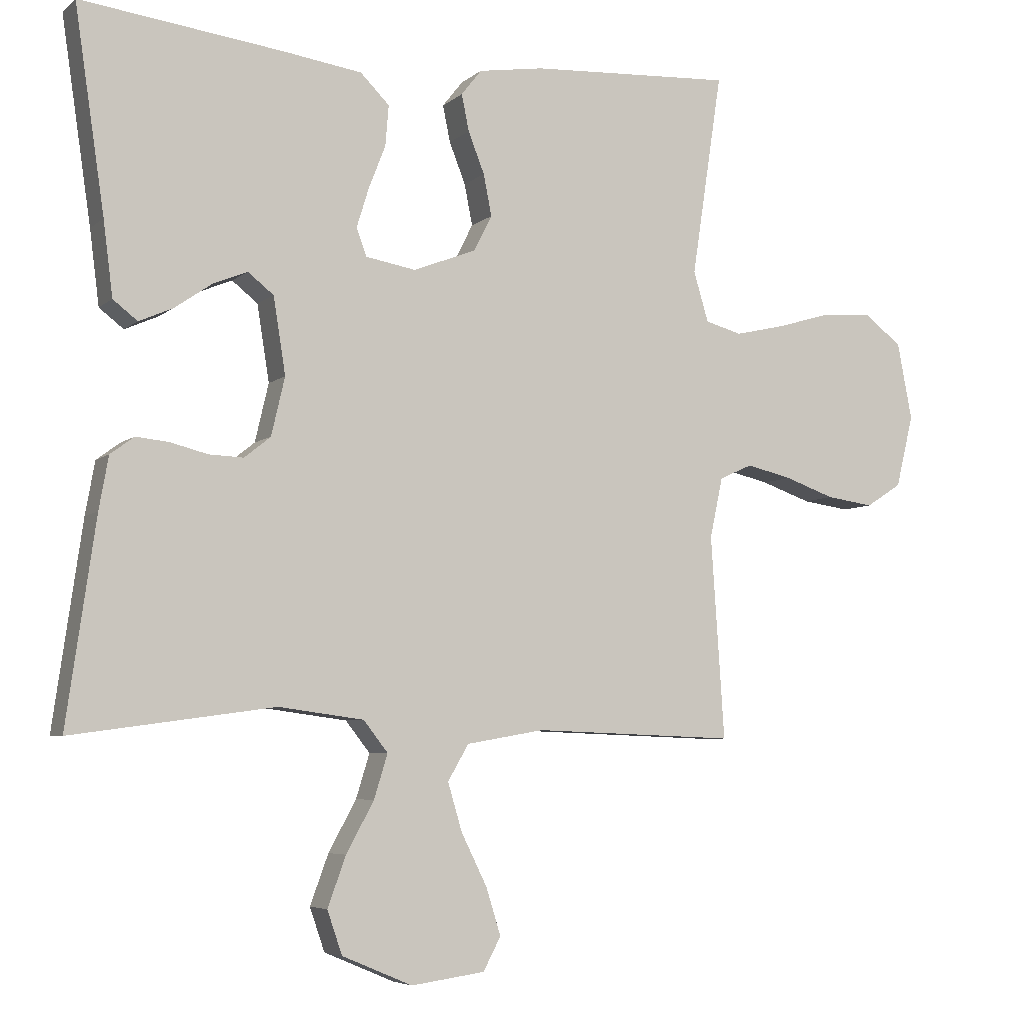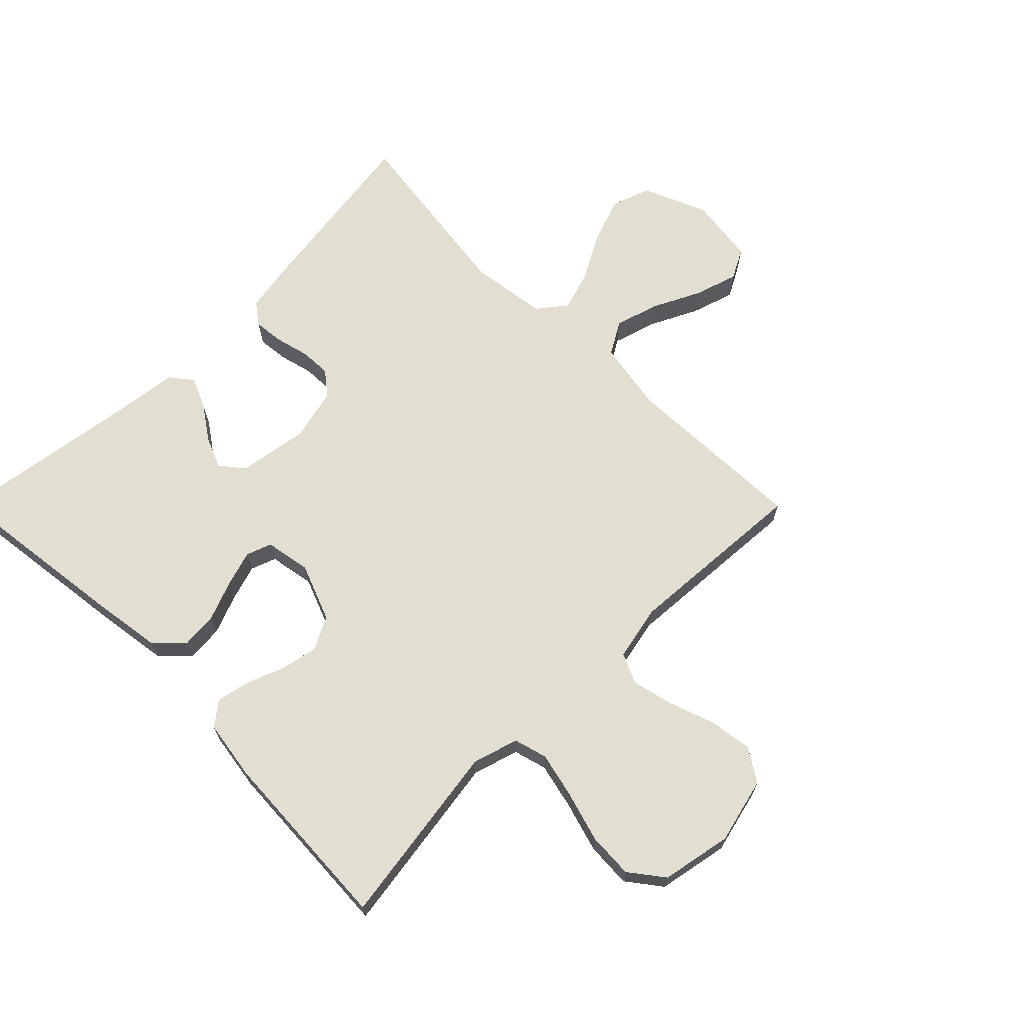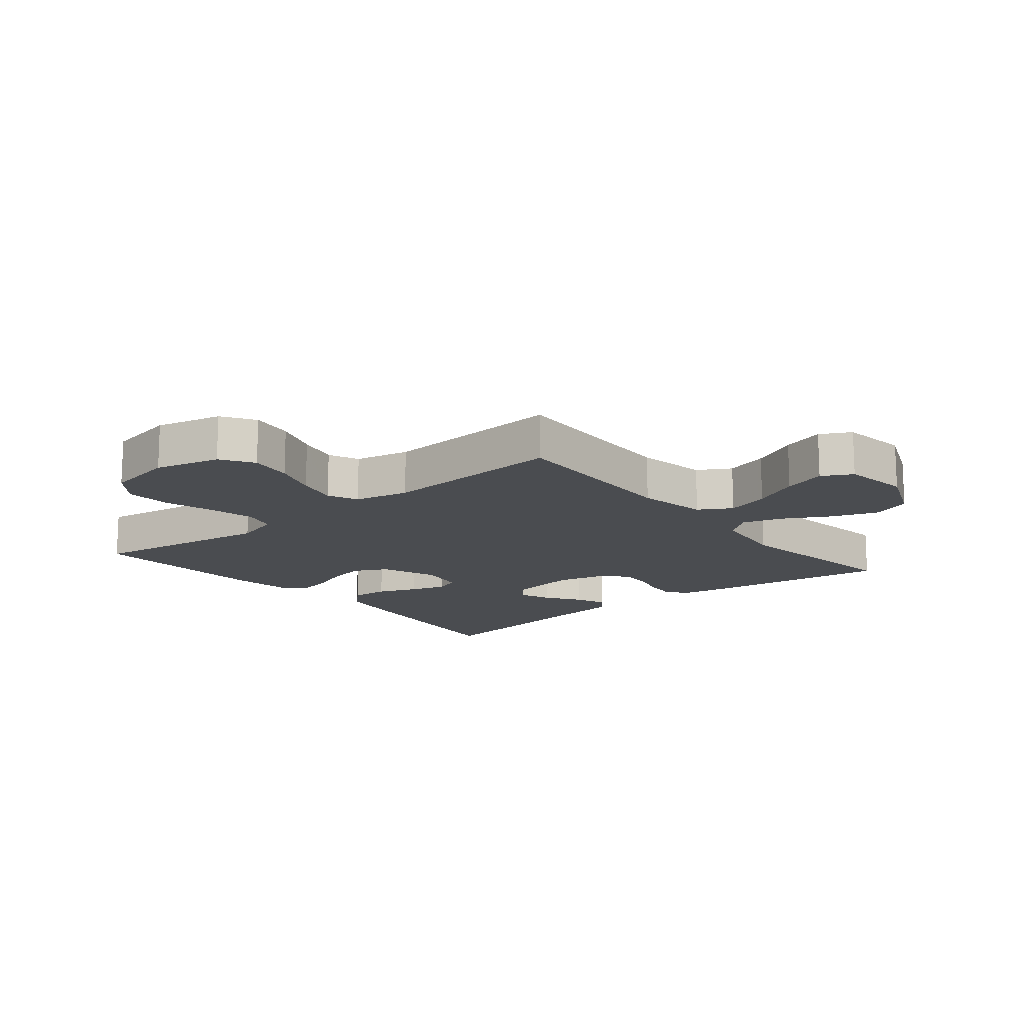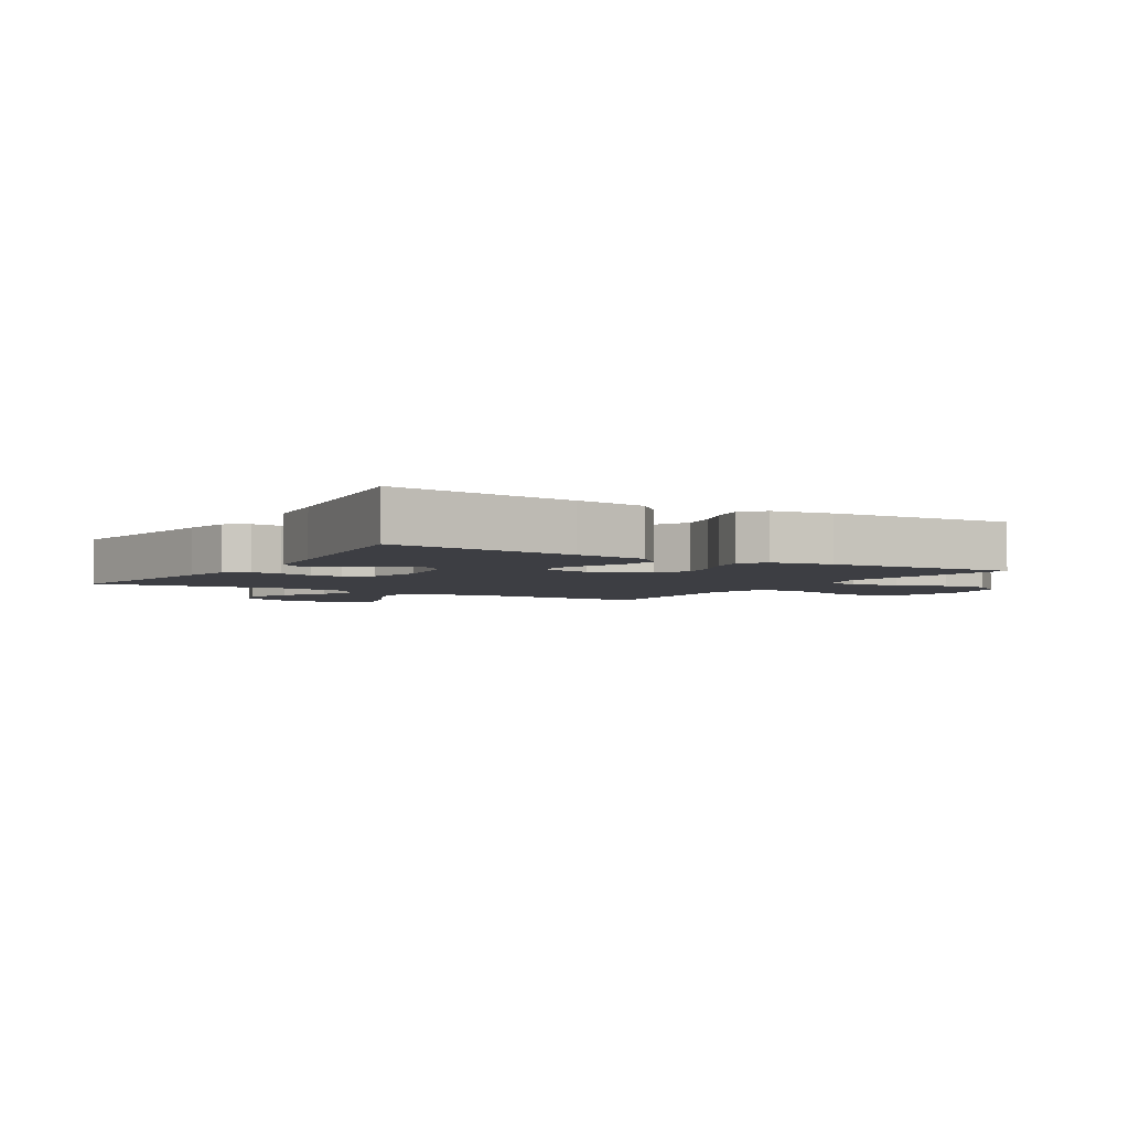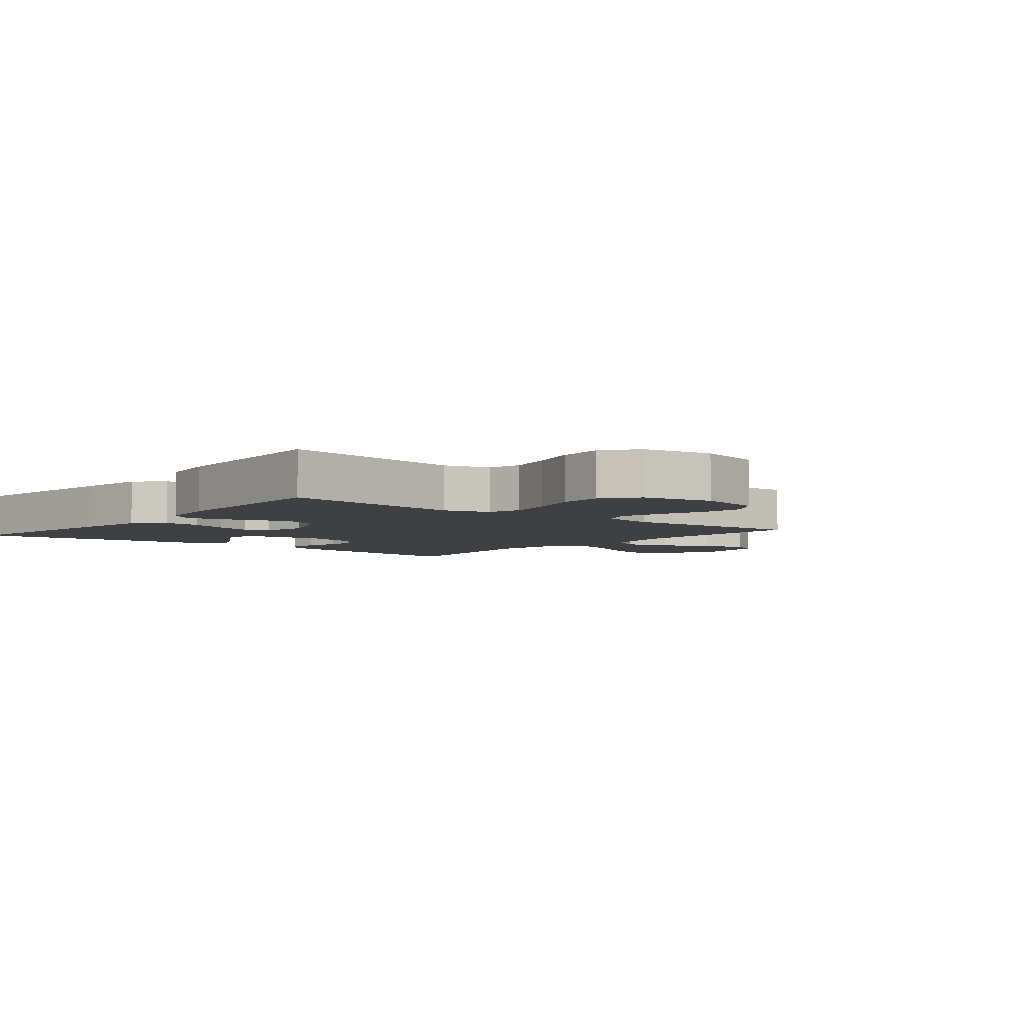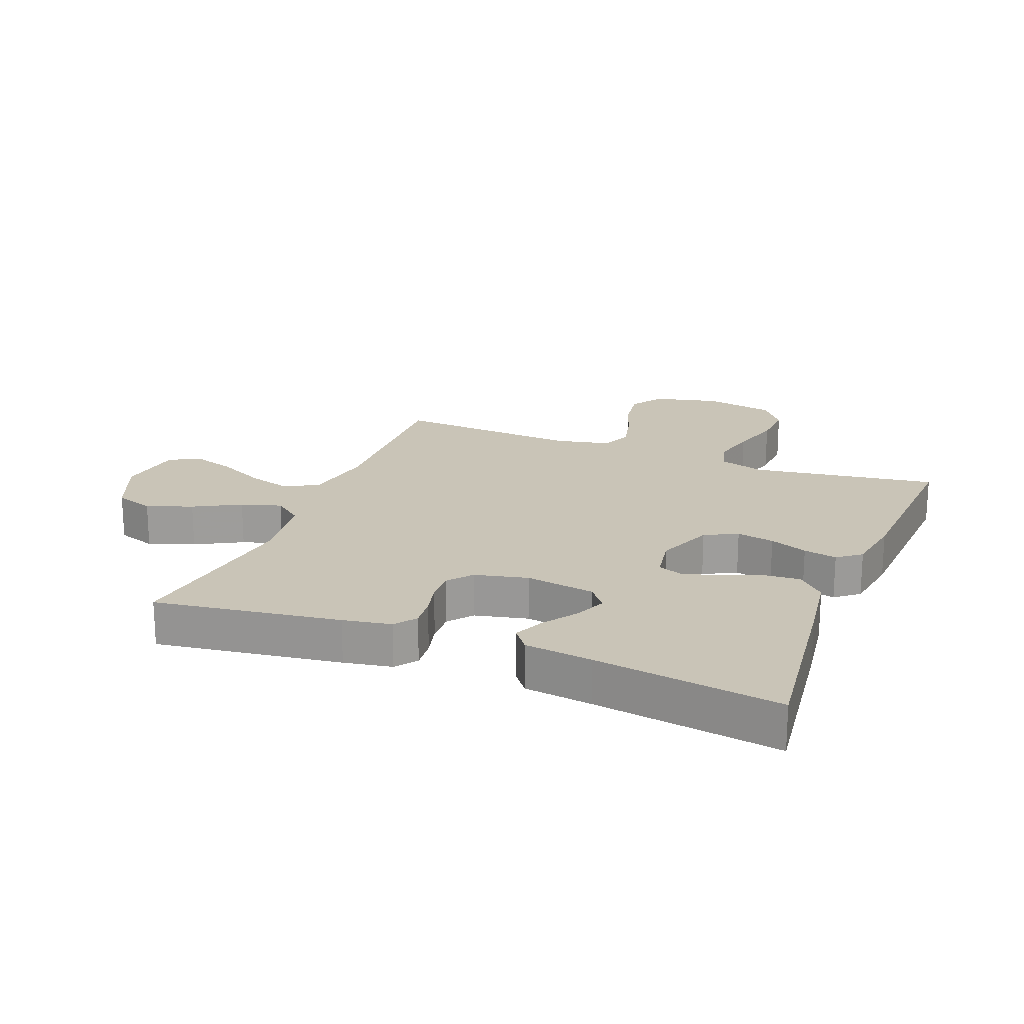
<metadata>
{"format":"obj","ext":"obj","renderer":"f3d","projection":"perspective","resolution":1024,"background":"white","views":[{"elev":-5.6,"azim":-24.5,"up":"+Z"},{"elev":67.6,"azim":45.1,"up":"+Y"},{"elev":-14.7,"azim":129.4,"up":"+Y"},{"elev":-3.7,"azim":-31.4,"up":"+Y"},{"elev":-4.7,"azim":50.6,"up":"+Y"},{"elev":20.0,"azim":-68.4,"up":"+Y"}]}
</metadata>
<code>
v -0.5 0.07 -0.5
v -0.457 0.07 -0.2
v -0.443 0.07 -0.122
v -0.408 0.07 -0.096
v -0.359 0.07 -0.101
v -0.304 0.07 -0.115
v -0.253 0.07 -0.117
v -0.214 0.07 -0.086
v -0.194 0.07 0
v -0.212 0.07 0.113
v -0.25 0.07 0.143
v -0.301 0.07 0.122
v -0.356 0.07 0.084
v -0.406 0.07 0.062
v -0.442 0.07 0.09
v -0.456 0.07 0.2
v -0.5 0.07 0.5
v -0.2 0.07 0.462
v -0.084 0.07 0.445
v -0.041 0.07 0.402
v -0.046 0.07 0.342
v -0.071 0.07 0.278
v -0.089 0.07 0.22
v -0.074 0.07 0.179
v 0 0.07 0.166
v 0.093 0.07 0.202
v 0.12 0.07 0.255
v 0.108 0.07 0.316
v 0.084 0.07 0.377
v 0.073 0.07 0.431
v 0.103 0.07 0.469
v 0.2 0.07 0.484
v 0.5 0.07 0.5
v 0.455 0.07 0.2
v 0.477 0.07 0.126
v 0.531 0.07 0.111
v 0.605 0.07 0.128
v 0.687 0.07 0.152
v 0.761 0.07 0.156
v 0.816 0.07 0.114
v 0.838 0.07 0
v 0.812 0.07 -0.107
v 0.759 0.07 -0.141
v 0.689 0.07 -0.131
v 0.615 0.07 -0.105
v 0.548 0.07 -0.089
v 0.499 0.07 -0.111
v 0.48 0.07 -0.2
v 0.5 0.07 -0.5
v 0.2 0.07 -0.489
v 0.085 0.07 -0.509
v 0.054 0.07 -0.562
v 0.075 0.07 -0.633
v 0.113 0.07 -0.71
v 0.135 0.07 -0.78
v 0.109 0.07 -0.829
v 0 0.07 -0.844
v -0.104 0.07 -0.8
v -0.126 0.07 -0.736
v -0.099 0.07 -0.662
v -0.058 0.07 -0.587
v -0.038 0.07 -0.522
v -0.074 0.07 -0.476
v -0.2 0.07 -0.459
v -0.5 0 -0.5
v -0.457 0 -0.2
v -0.443 0 -0.122
v -0.408 0 -0.096
v -0.359 0 -0.101
v -0.304 0 -0.115
v -0.253 0 -0.117
v -0.214 0 -0.086
v -0.194 0 0
v -0.212 0 0.113
v -0.25 0 0.143
v -0.301 0 0.122
v -0.356 0 0.084
v -0.406 0 0.062
v -0.442 0 0.09
v -0.456 0 0.2
v -0.5 0 0.5
v -0.2 0 0.462
v -0.084 0 0.445
v -0.041 0 0.402
v -0.046 0 0.342
v -0.071 0 0.278
v -0.089 0 0.22
v -0.074 0 0.179
v 0 0 0.166
v 0.093 0 0.202
v 0.12 0 0.255
v 0.108 0 0.316
v 0.084 0 0.377
v 0.073 0 0.431
v 0.103 0 0.469
v 0.2 0 0.484
v 0.5 0 0.5
v 0.455 0 0.2
v 0.477 0 0.126
v 0.531 0 0.111
v 0.605 0 0.128
v 0.687 0 0.152
v 0.761 0 0.156
v 0.816 0 0.114
v 0.838 0 0
v 0.812 0 -0.107
v 0.759 0 -0.141
v 0.689 0 -0.131
v 0.615 0 -0.105
v 0.548 0 -0.089
v 0.499 0 -0.111
v 0.48 0 -0.2
v 0.5 0 -0.5
v 0.2 0 -0.489
v 0.085 0 -0.509
v 0.054 0 -0.562
v 0.075 0 -0.633
v 0.113 0 -0.71
v 0.135 0 -0.78
v 0.109 0 -0.829
v 0 0 -0.844
v -0.104 0 -0.8
v -0.126 0 -0.736
v -0.099 0 -0.662
v -0.058 0 -0.587
v -0.038 0 -0.522
v -0.074 0 -0.476
v -0.2 0 -0.459
f 59 60 61
f 58 59 61
f 57 58 61
f 56 57 61
f 55 56 61
f 54 55 61
f 53 54 61
f 52 53 61 62
f 51 52 62 63
f 48 49 50
f 50 51 63
f 48 50 63
f 47 48 63
f 43 44 45
f 42 43 45
f 41 42 45
f 40 41 45
f 39 40 45
f 38 39 45
f 37 38 45
f 36 37 45 46
f 35 36 46 47
f 32 33 34
f 31 32 34
f 30 31 34
f 29 30 34
f 28 29 34
f 34 35 47
f 28 34 47
f 27 28 47
f 20 21 22
f 19 20 22
f 18 19 22
f 17 18 22
f 16 17 22
f 16 22 23
f 14 15 16
f 13 14 16
f 12 13 16
f 11 12 16 23
f 10 11 23 24
f 4 5 6
f 3 4 6
f 2 3 6
f 1 2 6
f 64 1 6
f 64 6 7
f 47 63 64
f 27 47 64
f 26 27 64
f 25 26 64
f 9 10 24 25
f 8 9 25 64
f 7 8 64
f 125 124 123
f 125 123 122
f 125 122 121
f 125 121 120
f 125 120 119
f 125 119 118
f 125 118 117
f 126 125 117 116
f 127 126 116 115
f 114 113 112
f 127 115 114
f 127 114 112
f 127 112 111
f 109 108 107
f 109 107 106
f 109 106 105
f 109 105 104
f 109 104 103
f 109 103 102
f 109 102 101
f 110 109 101 100
f 111 110 100 99
f 98 97 96
f 98 96 95
f 98 95 94
f 98 94 93
f 98 93 92
f 111 99 98
f 111 98 92
f 111 92 91
f 86 85 84
f 86 84 83
f 86 83 82
f 86 82 81
f 86 81 80
f 87 86 80
f 80 79 78
f 80 78 77
f 80 77 76
f 87 80 76 75
f 88 87 75 74
f 70 69 68
f 70 68 67
f 70 67 66
f 70 66 65
f 70 65 128
f 71 70 128
f 128 127 111
f 128 111 91
f 128 91 90
f 128 90 89
f 89 88 74 73
f 128 89 73 72
f 128 72 71
f 1 65 66 2
f 2 66 67 3
f 3 67 68 4
f 4 68 69 5
f 5 69 70 6
f 6 70 71 7
f 7 71 72 8
f 8 72 73 9
f 9 73 74 10
f 10 74 75 11
f 11 75 76 12
f 12 76 77 13
f 13 77 78 14
f 14 78 79 15
f 15 79 80 16
f 16 80 81 17
f 17 81 82 18
f 18 82 83 19
f 19 83 84 20
f 20 84 85 21
f 21 85 86 22
f 22 86 87 23
f 23 87 88 24
f 24 88 89 25
f 25 89 90 26
f 26 90 91 27
f 27 91 92 28
f 28 92 93 29
f 29 93 94 30
f 30 94 95 31
f 31 95 96 32
f 32 96 97 33
f 33 97 98 34
f 34 98 99 35
f 35 99 100 36
f 36 100 101 37
f 37 101 102 38
f 38 102 103 39
f 39 103 104 40
f 40 104 105 41
f 41 105 106 42
f 42 106 107 43
f 43 107 108 44
f 44 108 109 45
f 45 109 110 46
f 46 110 111 47
f 47 111 112 48
f 48 112 113 49
f 49 113 114 50
f 50 114 115 51
f 51 115 116 52
f 52 116 117 53
f 53 117 118 54
f 54 118 119 55
f 55 119 120 56
f 56 120 121 57
f 57 121 122 58
f 58 122 123 59
f 59 123 124 60
f 60 124 125 61
f 61 125 126 62
f 62 126 127 63
f 63 127 128 64
f 64 128 65 1

</code>
